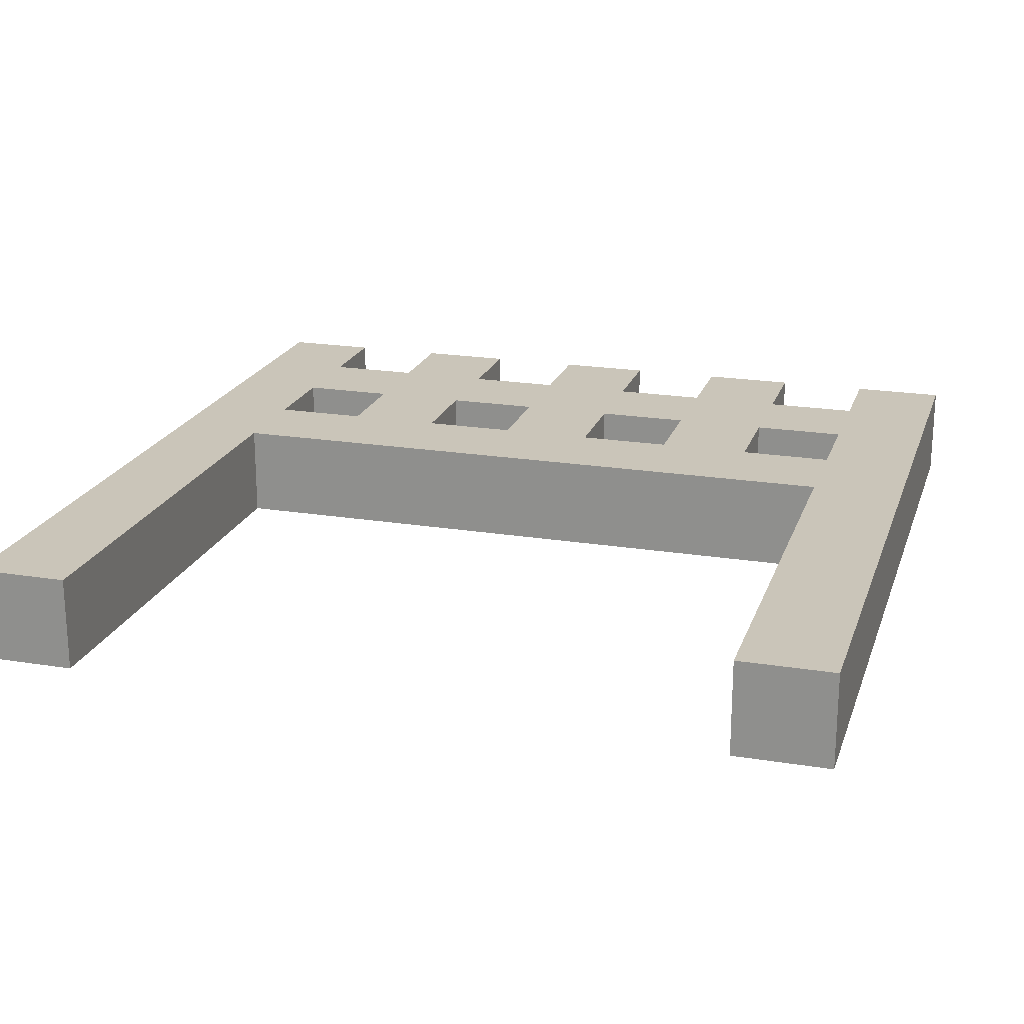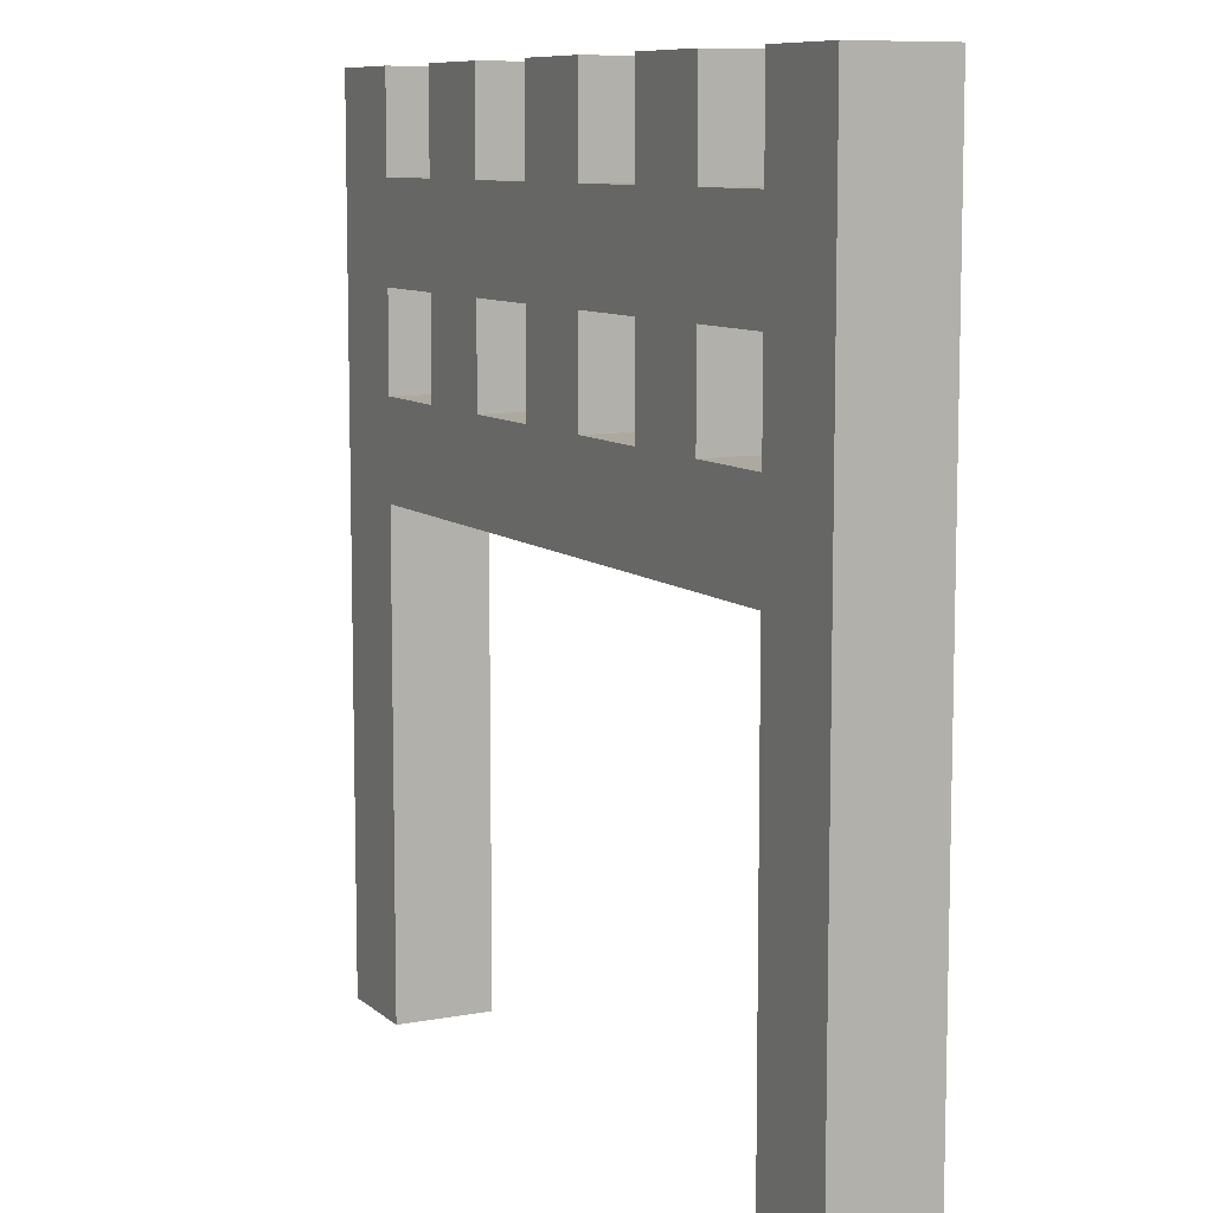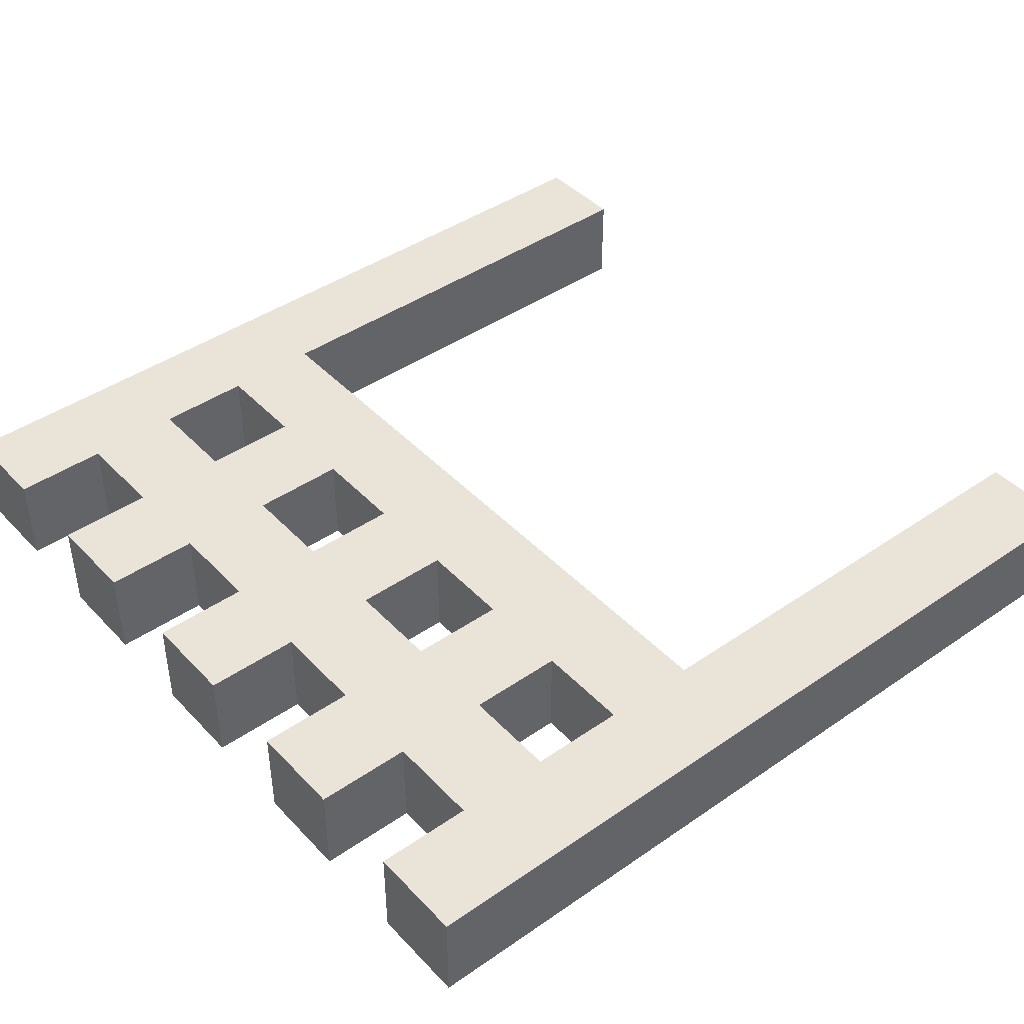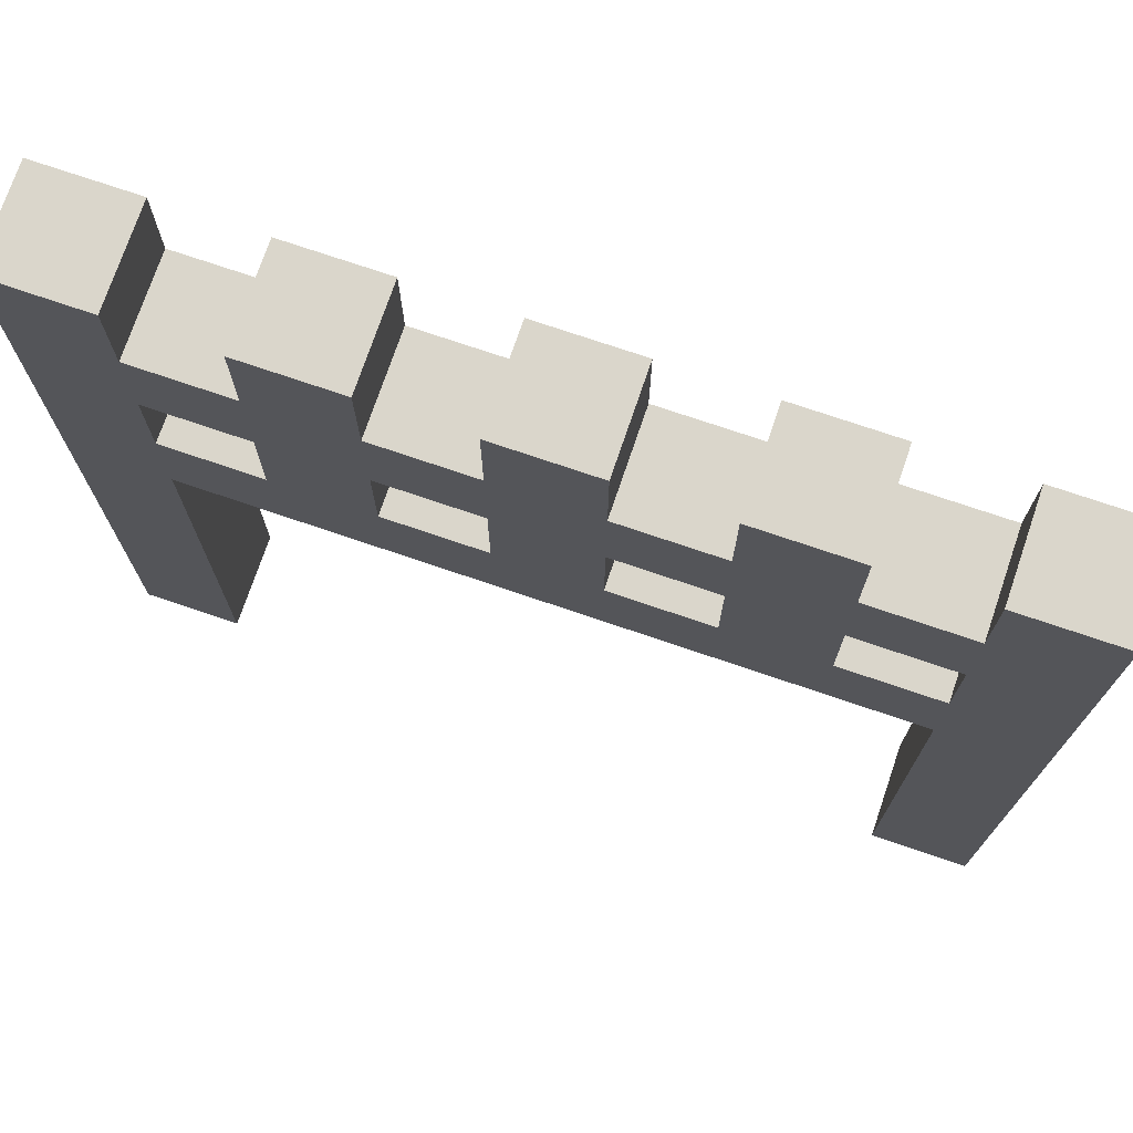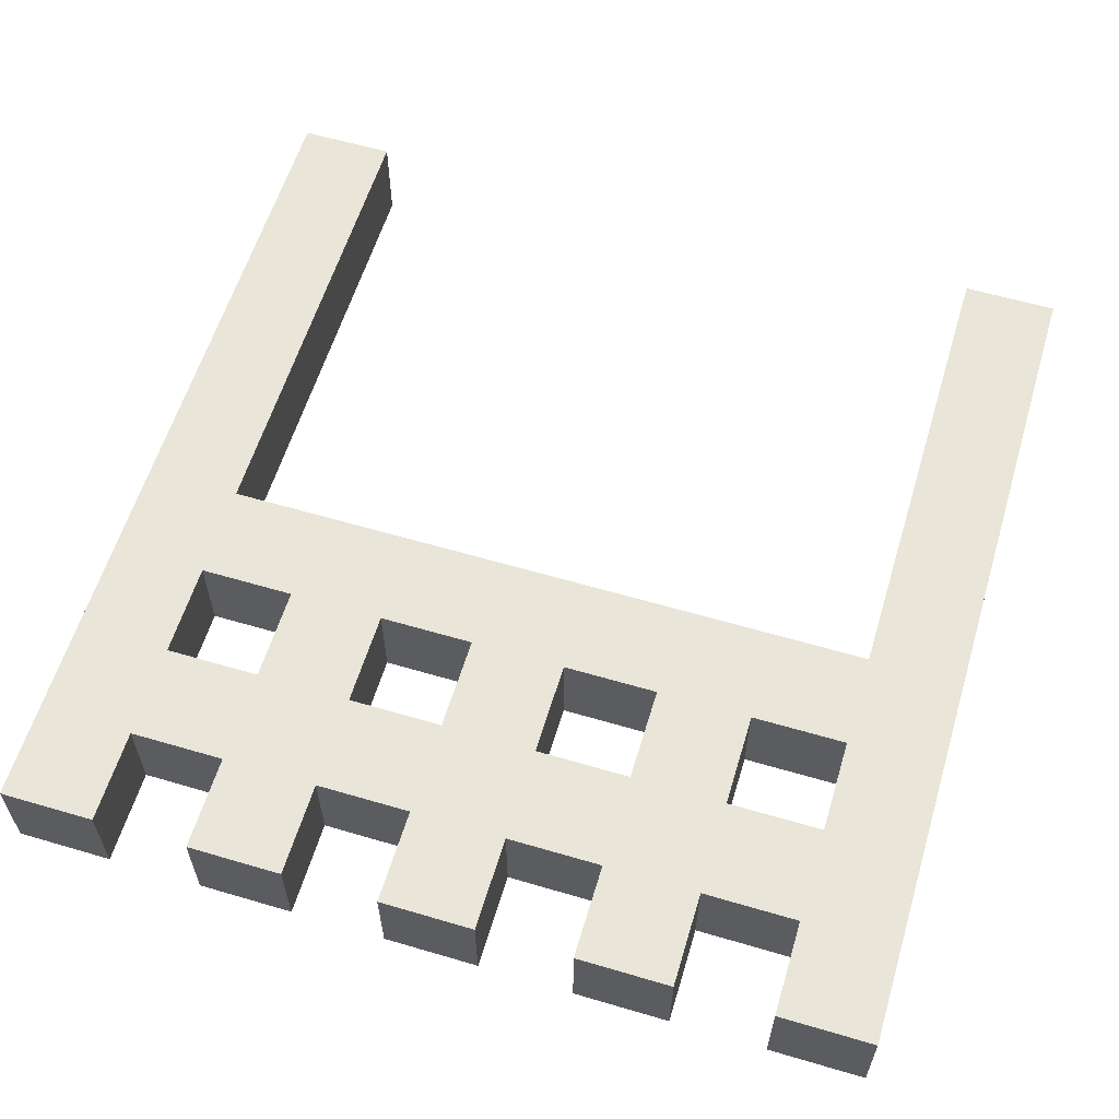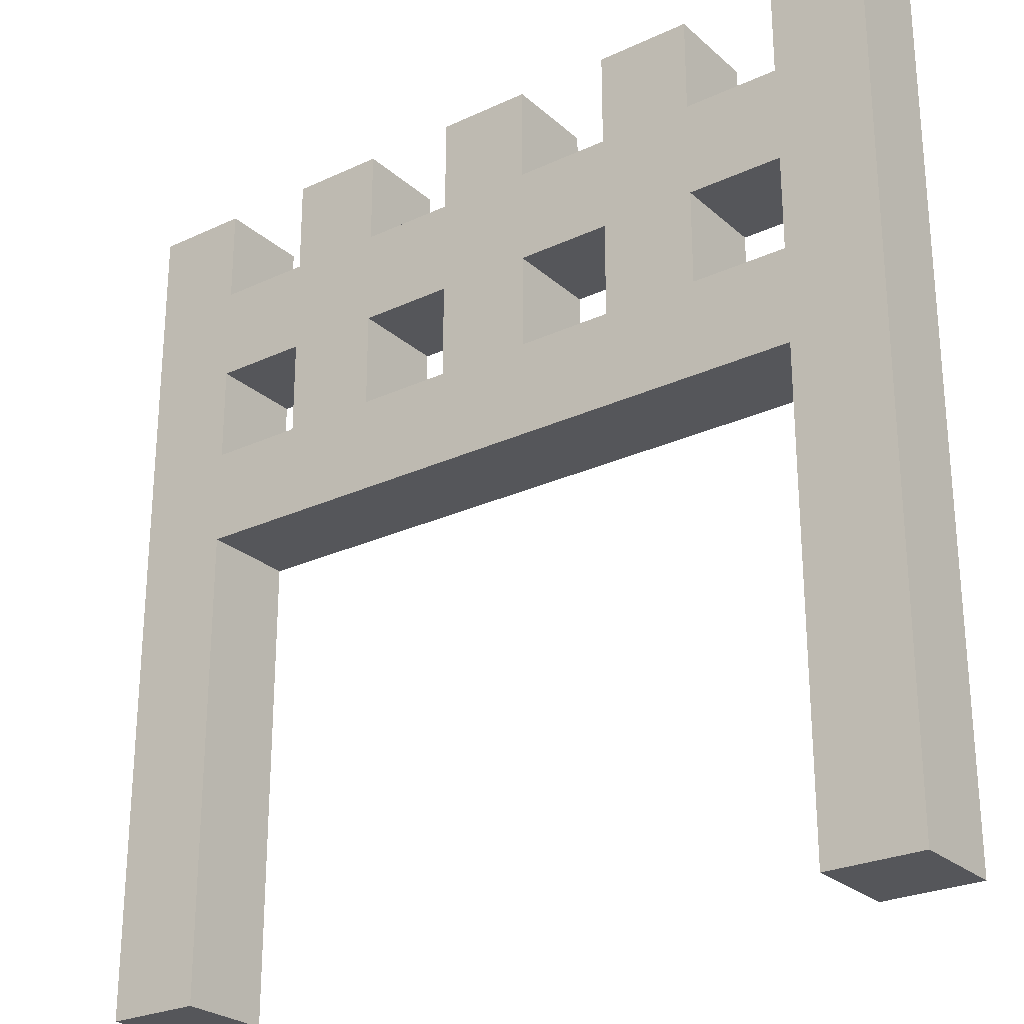
<metadata>
{"format":"obj","ext":"obj","renderer":"f3d","projection":"perspective","resolution":1024,"background":"white","views":[{"elev":20.6,"azim":16.4,"up":"+Z"},{"elev":9.0,"azim":63.6,"up":"+Y"},{"elev":42.8,"azim":-129.4,"up":"+Z"},{"elev":74.1,"azim":18.8,"up":"+Y"},{"elev":59.7,"azim":-163.2,"up":"+Z"},{"elev":-26.1,"azim":-143.6,"up":"+Y"}]}
</metadata>
<code>
o
v -0.4 0 -7.451e-09
v -0.4 0 -0.1
v -0.4 0.9 -7.451e-09
v -0.4 0.9 -0.1
v -0.2 0.6 -7.451e-09
v -0.2 0.6 -0.1
v -0.2 0.7 -7.451e-09
v -0.2 0.7 -0.1
v -0.2 0.8 -7.451e-09
v -0.2 0.8 -0.1
v -0.2 0.9 -7.451e-09
v -0.2 0.9 -0.1
v 0 0.6 -7.451e-09
v 0 0.6 -0.1
v 0 0.7 -7.451e-09
v 0 0.7 -0.1
v 0 0.8 -7.451e-09
v 0 0.8 -0.1
v 0 0.9 -7.451e-09
v 0 0.9 -0.1
v 0.2 0.6 -7.451e-09
v 0.2 0.6 -0.1
v 0.2 0.7 -7.451e-09
v 0.2 0.7 -0.1
v 0.2 0.8 -7.451e-09
v 0.2 0.8 -0.1
v 0.2 0.9 -7.451e-09
v 0.2 0.9 -0.1
v 0.4 0 -7.451e-09
v 0.4 0 -0.1
v 0.4 0.5 -7.451e-09
v 0.4 0.5 -0.1
v 0.4 0.6 -7.451e-09
v 0.4 0.6 -0.1
v 0.4 0.7 -7.451e-09
v 0.4 0.7 -0.1
v 0.4 0.8 -7.451e-09
v 0.4 0.8 -0.1
v 0.4 0.9 -7.451e-09
v 0.4 0.9 -0.1
v -0.3 0 -7.451e-09
v -0.3 0 -0.1
v -0.3 0.5 -7.451e-09
v -0.3 0.5 -0.1
v -0.3 0.6 -7.451e-09
v -0.3 0.6 -0.1
v -0.3 0.7 -7.451e-09
v -0.3 0.7 -0.1
v -0.3 0.8 -7.451e-09
v -0.3 0.8 -0.1
v -0.3 0.9 -7.451e-09
v -0.3 0.9 -0.1
v -0.1 0.6 -7.451e-09
v -0.1 0.6 -0.1
v -0.1 0.7 -7.451e-09
v -0.1 0.7 -0.1
v -0.1 0.8 -7.451e-09
v -0.1 0.8 -0.1
v -0.1 0.9 -7.451e-09
v -0.1 0.9 -0.1
v 0.1 0.6 -7.451e-09
v 0.1 0.6 -0.1
v 0.1 0.7 -7.451e-09
v 0.1 0.7 -0.1
v 0.1 0.8 -7.451e-09
v 0.1 0.8 -0.1
v 0.1 0.9 -7.451e-09
v 0.1 0.9 -0.1
v 0.3 0.6 -7.451e-09
v 0.3 0.6 -0.1
v 0.3 0.7 -7.451e-09
v 0.3 0.7 -0.1
v 0.3 0.8 -7.451e-09
v 0.3 0.8 -0.1
v 0.3 0.9 -7.451e-09
v 0.3 0.9 -0.1
v 0.5 0 -7.451e-09
v 0.5 0 -0.1
v 0.5 0.5 -7.451e-09
v 0.5 0.5 -0.1
v 0.5 0.6 -7.451e-09
v 0.5 0.6 -0.1
v 0.5 0.7 -7.451e-09
v 0.5 0.7 -0.1
v 0.5 0.8 -7.451e-09
v 0.5 0.8 -0.1
v 0.5 0.9 -7.451e-09
v 0.5 0.9 -0.1
v -0.4 0 -7.451e-09
v -0.4 0.9 -7.451e-09
v -0.3 0 -7.451e-09
v -0.3 0.5 -7.451e-09
v -0.3 0.6 -7.451e-09
v -0.3 0.7 -7.451e-09
v -0.3 0.8 -7.451e-09
v -0.3 0.9 -7.451e-09
v -0.2 0.6 -7.451e-09
v -0.2 0.7 -7.451e-09
v -0.2 0.8 -7.451e-09
v -0.2 0.9 -7.451e-09
v -0.1 0.6 -7.451e-09
v -0.1 0.7 -7.451e-09
v -0.1 0.8 -7.451e-09
v -0.1 0.9 -7.451e-09
v 0 0.6 -7.451e-09
v 0 0.7 -7.451e-09
v 0 0.8 -7.451e-09
v 0 0.9 -7.451e-09
v 0.1 0.6 -7.451e-09
v 0.1 0.7 -7.451e-09
v 0.1 0.8 -7.451e-09
v 0.1 0.9 -7.451e-09
v 0.2 0.6 -7.451e-09
v 0.2 0.7 -7.451e-09
v 0.2 0.8 -7.451e-09
v 0.2 0.9 -7.451e-09
v 0.3 0.6 -7.451e-09
v 0.3 0.7 -7.451e-09
v 0.3 0.8 -7.451e-09
v 0.3 0.9 -7.451e-09
v 0.4 0 -7.451e-09
v 0.4 0.5 -7.451e-09
v 0.4 0.6 -7.451e-09
v 0.4 0.7 -7.451e-09
v 0.4 0.8 -7.451e-09
v 0.4 0.9 -7.451e-09
v 0.5 0 -7.451e-09
v 0.5 0.5 -7.451e-09
v 0.5 0.6 -7.451e-09
v 0.5 0.7 -7.451e-09
v 0.5 0.8 -7.451e-09
v 0.5 0.9 -7.451e-09
v -0.4 0 -0.1
v -0.4 0.9 -0.1
v -0.3 0 -0.1
v -0.3 0.5 -0.1
v -0.3 0.6 -0.1
v -0.3 0.7 -0.1
v -0.3 0.8 -0.1
v -0.3 0.9 -0.1
v -0.2 0.6 -0.1
v -0.2 0.7 -0.1
v -0.2 0.8 -0.1
v -0.2 0.9 -0.1
v -0.1 0.6 -0.1
v -0.1 0.7 -0.1
v -0.1 0.8 -0.1
v -0.1 0.9 -0.1
v 0 0.6 -0.1
v 0 0.7 -0.1
v 0 0.8 -0.1
v 0 0.9 -0.1
v 0.1 0.6 -0.1
v 0.1 0.7 -0.1
v 0.1 0.8 -0.1
v 0.1 0.9 -0.1
v 0.2 0.6 -0.1
v 0.2 0.7 -0.1
v 0.2 0.8 -0.1
v 0.2 0.9 -0.1
v 0.3 0.6 -0.1
v 0.3 0.7 -0.1
v 0.3 0.8 -0.1
v 0.3 0.9 -0.1
v 0.4 0 -0.1
v 0.4 0.5 -0.1
v 0.4 0.6 -0.1
v 0.4 0.7 -0.1
v 0.4 0.8 -0.1
v 0.4 0.9 -0.1
v 0.5 0 -0.1
v 0.5 0.5 -0.1
v 0.5 0.6 -0.1
v 0.5 0.7 -0.1
v 0.5 0.8 -0.1
v 0.5 0.9 -0.1
v -0.4 0 -7.451e-09
v -0.3 0 -7.451e-09
v 0.4 0 -7.451e-09
v 0.5 0 -7.451e-09
v -0.4 0 -0.1
v -0.3 0 -0.1
v 0.4 0 -0.1
v 0.5 0 -0.1
v -0.3 0.5 -7.451e-09
v 0.4 0.5 -7.451e-09
v -0.3 0.5 -0.1
v 0.4 0.5 -0.1
v -0.3 0.7 -7.451e-09
v -0.2 0.7 -7.451e-09
v -0.1 0.7 -7.451e-09
v 0 0.7 -7.451e-09
v 0.1 0.7 -7.451e-09
v 0.2 0.7 -7.451e-09
v 0.3 0.7 -7.451e-09
v 0.4 0.7 -7.451e-09
v -0.3 0.7 -0.1
v -0.2 0.7 -0.1
v -0.1 0.7 -0.1
v 0 0.7 -0.1
v 0.1 0.7 -0.1
v 0.2 0.7 -0.1
v 0.3 0.7 -0.1
v 0.4 0.7 -0.1
v -0.3 0.6 -7.451e-09
v -0.2 0.6 -7.451e-09
v -0.1 0.6 -7.451e-09
v 0 0.6 -7.451e-09
v 0.1 0.6 -7.451e-09
v 0.2 0.6 -7.451e-09
v 0.3 0.6 -7.451e-09
v 0.4 0.6 -7.451e-09
v -0.3 0.6 -0.1
v -0.2 0.6 -0.1
v -0.1 0.6 -0.1
v 0 0.6 -0.1
v 0.1 0.6 -0.1
v 0.2 0.6 -0.1
v 0.3 0.6 -0.1
v 0.4 0.6 -0.1
v -0.3 0.8 -7.451e-09
v -0.2 0.8 -7.451e-09
v -0.1 0.8 -7.451e-09
v 0 0.8 -7.451e-09
v 0.1 0.8 -7.451e-09
v 0.2 0.8 -7.451e-09
v 0.3 0.8 -7.451e-09
v 0.4 0.8 -7.451e-09
v -0.3 0.8 -0.1
v -0.2 0.8 -0.1
v -0.1 0.8 -0.1
v 0 0.8 -0.1
v 0.1 0.8 -0.1
v 0.2 0.8 -0.1
v 0.3 0.8 -0.1
v 0.4 0.8 -0.1
v -0.4 0.9 -7.451e-09
v -0.3 0.9 -7.451e-09
v -0.2 0.9 -7.451e-09
v -0.1 0.9 -7.451e-09
v 0 0.9 -7.451e-09
v 0.1 0.9 -7.451e-09
v 0.2 0.9 -7.451e-09
v 0.3 0.9 -7.451e-09
v 0.4 0.9 -7.451e-09
v 0.5 0.9 -7.451e-09
v -0.4 0.9 -0.1
v -0.3 0.9 -0.1
v -0.2 0.9 -0.1
v -0.1 0.9 -0.1
v 0 0.9 -0.1
v 0.1 0.9 -0.1
v 0.2 0.9 -0.1
v 0.3 0.9 -0.1
v 0.4 0.9 -0.1
v 0.5 0.9 -0.1
f 3 2 1
f 4 2 3
f 7 6 5
f 8 6 7
f 11 10 9
f 12 10 11
f 15 14 13
f 16 14 15
f 19 18 17
f 20 18 19
f 23 22 21
f 24 22 23
f 27 26 25
f 28 26 27
f 31 30 29
f 32 30 31
f 35 34 33
f 36 34 35
f 39 38 37
f 40 38 39
f 41 42 43
f 43 42 44
f 45 46 47
f 47 46 48
f 49 50 51
f 51 50 52
f 53 54 55
f 55 54 56
f 57 58 59
f 59 58 60
f 61 62 63
f 63 62 64
f 65 66 67
f 67 66 68
f 69 70 71
f 71 70 72
f 73 74 75
f 75 74 76
f 77 78 79
f 79 78 80
f 79 80 81
f 81 80 82
f 81 82 83
f 83 82 84
f 83 84 85
f 85 84 86
f 85 86 87
f 87 86 88
f 91 90 89
f 92 90 91
f 93 90 92
f 94 90 93
f 95 90 94
f 96 90 95
f 97 93 92
f 98 95 94
f 99 95 98
f 101 97 92
f 101 98 97
f 102 99 98
f 102 98 101
f 103 100 99
f 103 99 102
f 104 100 103
f 105 101 92
f 106 103 102
f 107 103 106
f 109 105 92
f 109 106 105
f 110 107 106
f 110 106 109
f 111 108 107
f 111 107 110
f 112 108 111
f 113 109 92
f 114 111 110
f 115 111 114
f 117 113 92
f 117 114 113
f 118 115 114
f 118 114 117
f 119 116 115
f 119 115 118
f 120 116 119
f 122 117 92
f 123 117 122
f 124 119 118
f 125 119 124
f 127 122 121
f 128 123 122
f 128 122 127
f 129 124 123
f 129 123 128
f 130 125 124
f 130 124 129
f 131 126 125
f 131 125 130
f 132 126 131
f 133 134 135
f 135 134 136
f 136 134 137
f 137 134 138
f 138 134 139
f 139 134 140
f 136 137 141
f 138 139 142
f 142 139 143
f 136 141 145
f 141 142 145
f 142 143 146
f 145 142 146
f 143 144 147
f 146 143 147
f 147 144 148
f 136 145 149
f 146 147 150
f 150 147 151
f 136 149 153
f 149 150 153
f 150 151 154
f 153 150 154
f 151 152 155
f 154 151 155
f 155 152 156
f 136 153 157
f 154 155 158
f 158 155 159
f 136 157 161
f 157 158 161
f 158 159 162
f 161 158 162
f 159 160 163
f 162 159 163
f 163 160 164
f 136 161 166
f 166 161 167
f 162 163 168
f 168 163 169
f 165 166 171
f 166 167 172
f 171 166 172
f 167 168 173
f 172 167 173
f 168 169 174
f 173 168 174
f 169 170 175
f 174 169 175
f 175 170 176
f 181 178 177
f 182 178 181
f 183 180 179
f 184 180 183
f 187 186 185
f 188 186 187
f 197 190 189
f 198 190 197
f 199 192 191
f 200 192 199
f 201 194 193
f 202 194 201
f 203 196 195
f 204 196 203
f 205 206 213
f 213 206 214
f 207 208 215
f 215 208 216
f 209 210 217
f 217 210 218
f 211 212 219
f 219 212 220
f 221 222 229
f 229 222 230
f 223 224 231
f 231 224 232
f 225 226 233
f 233 226 234
f 227 228 235
f 235 228 236
f 237 238 247
f 247 238 248
f 239 240 249
f 249 240 250
f 241 242 251
f 251 242 252
f 243 244 253
f 253 244 254
f 245 246 255
f 255 246 256

</code>
